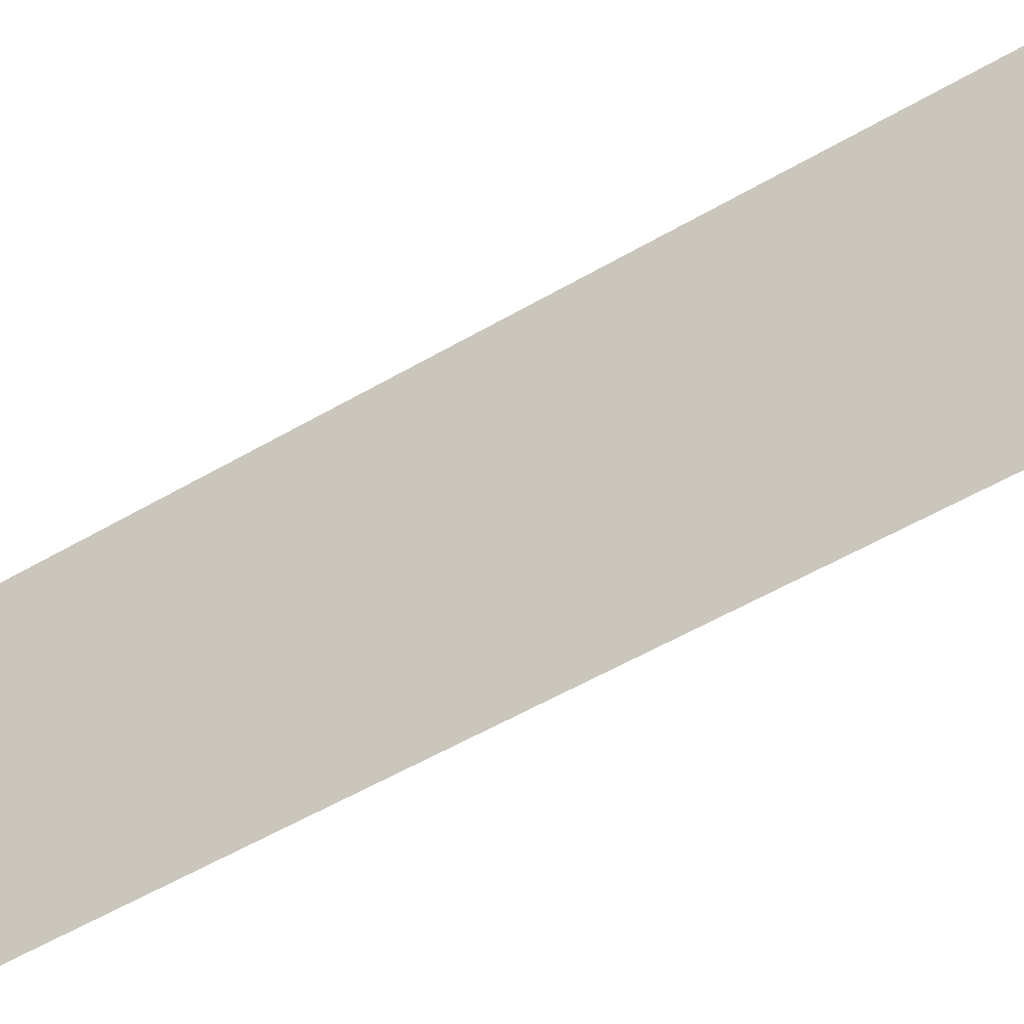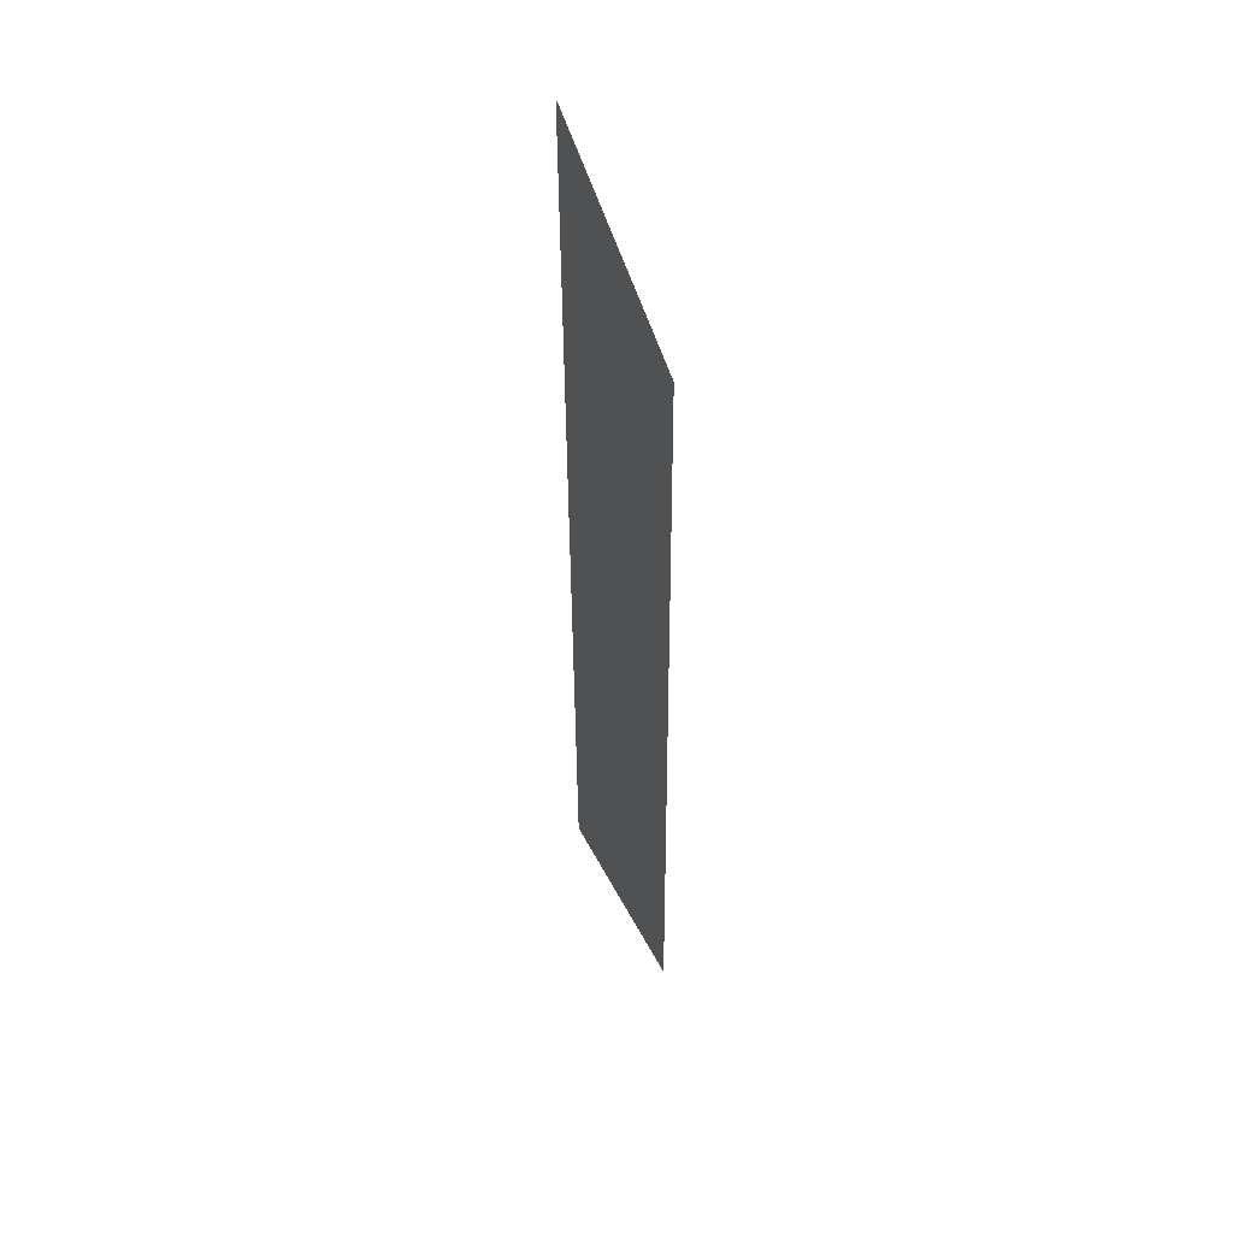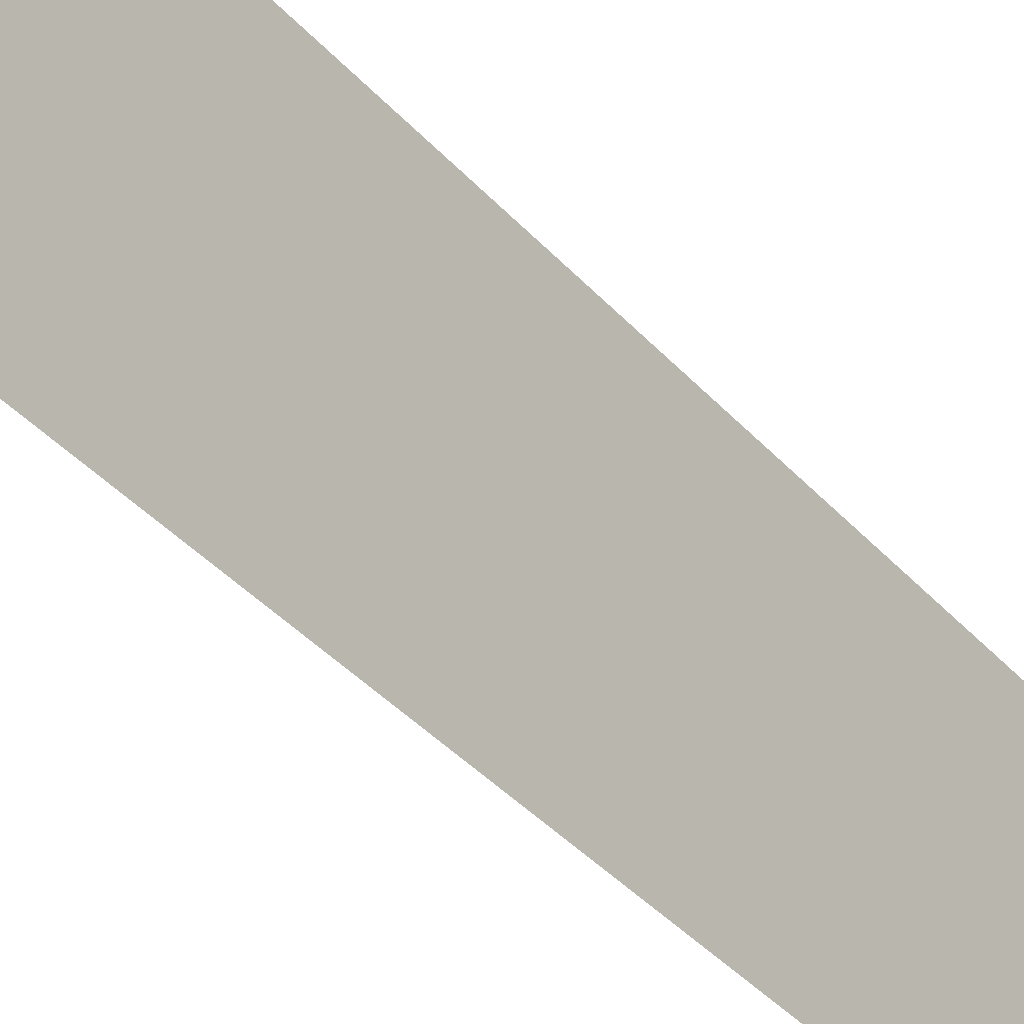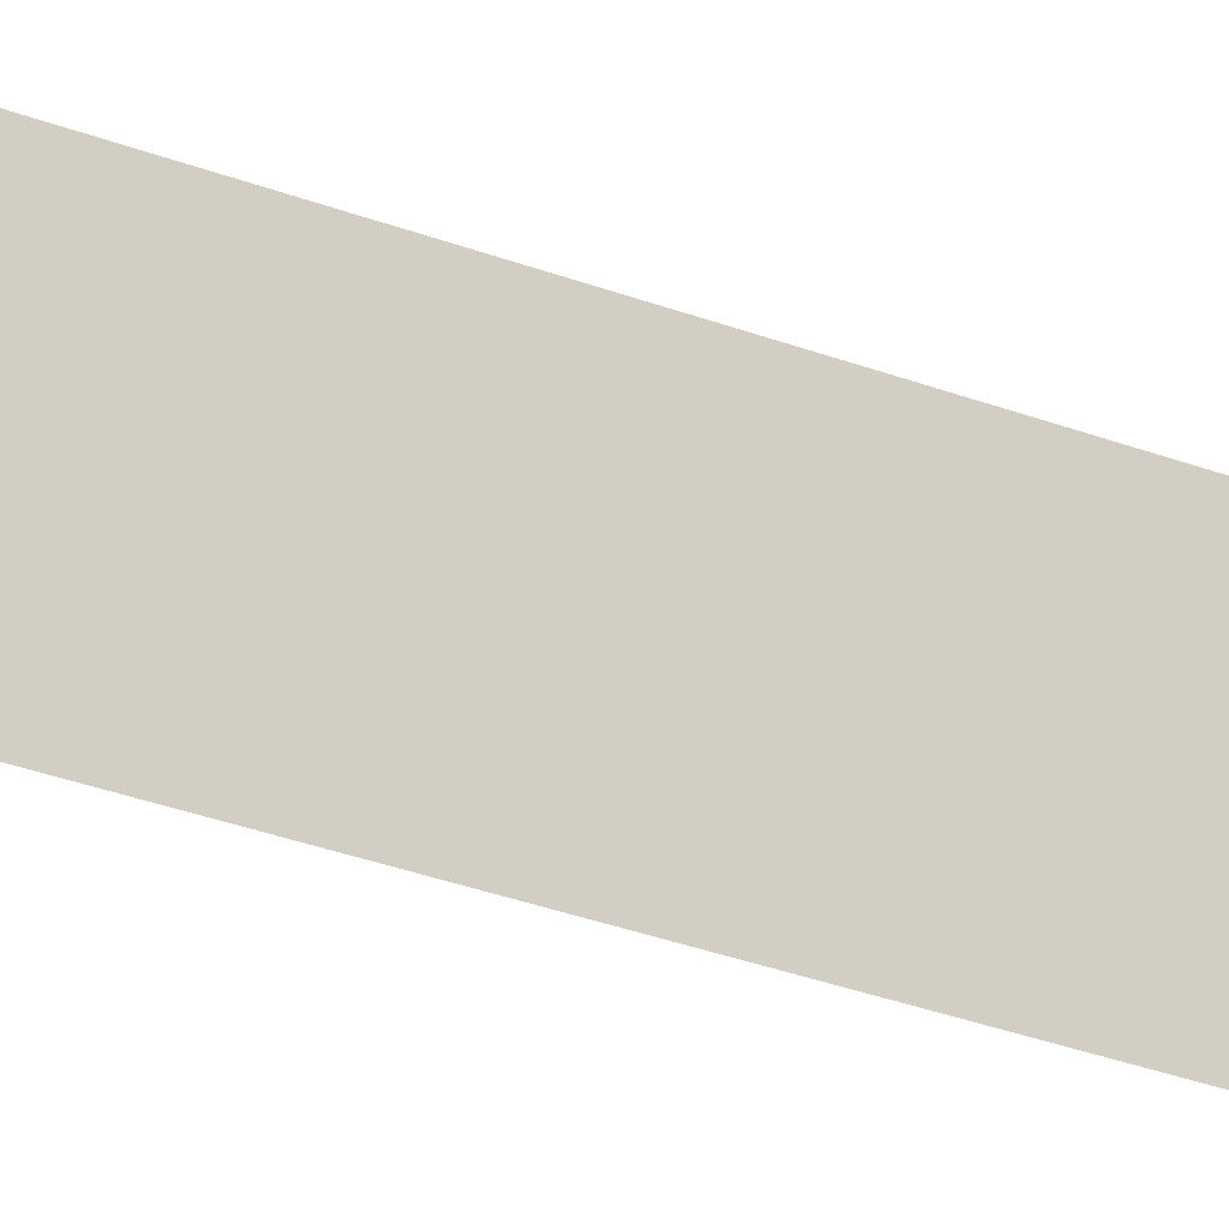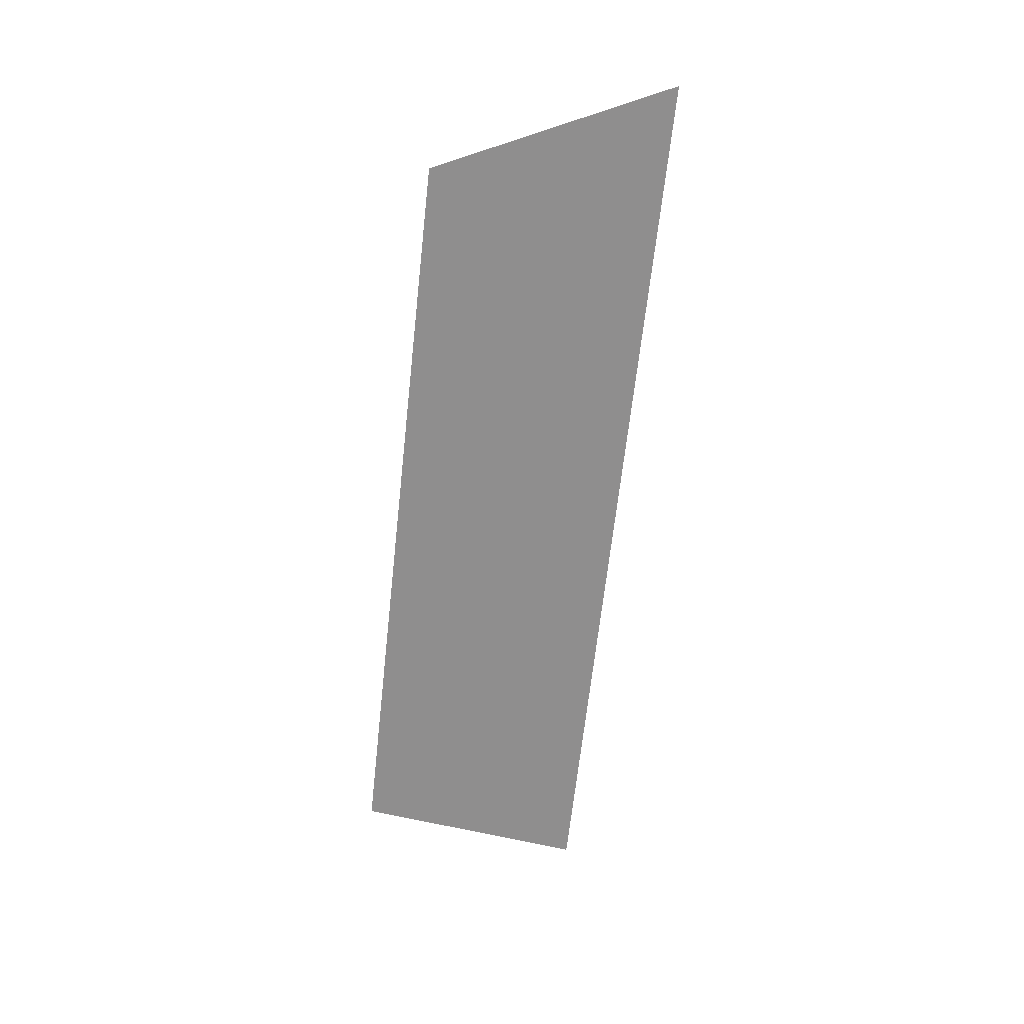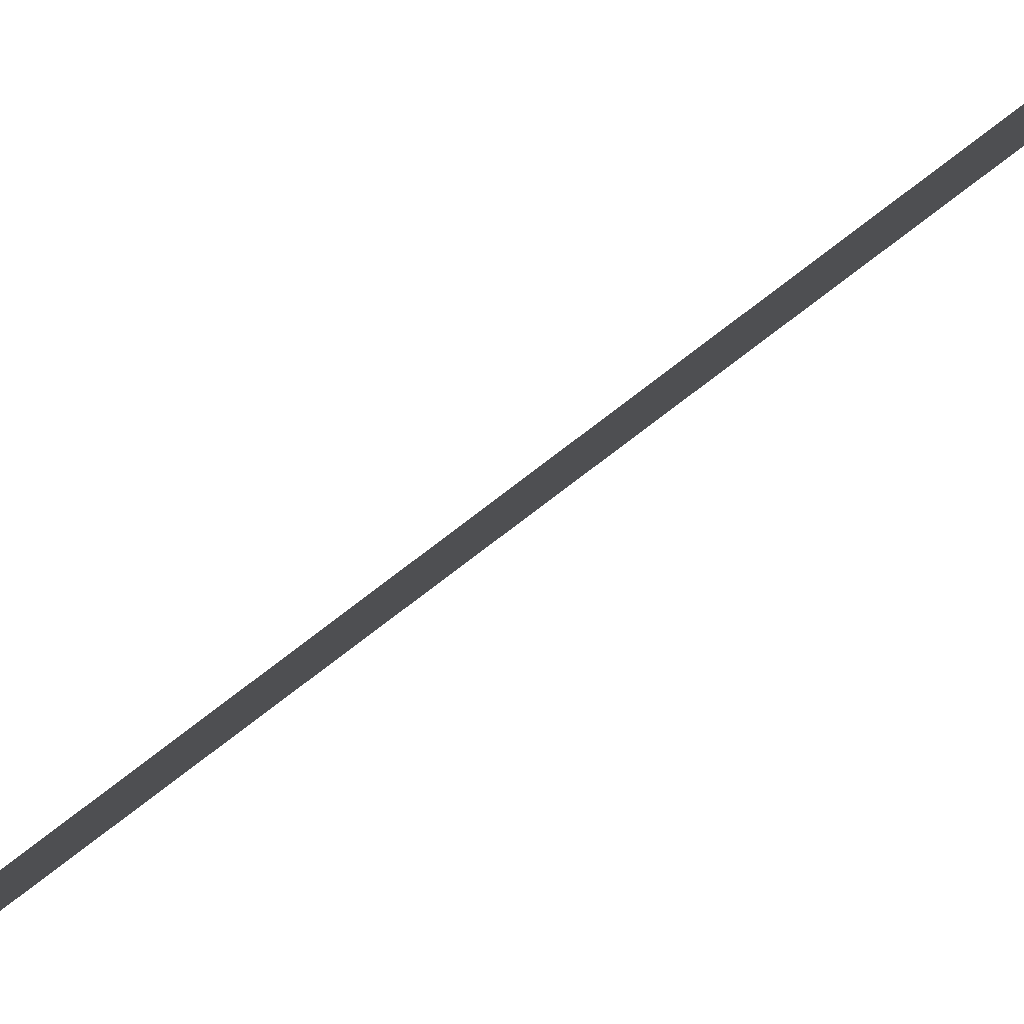
<metadata>
{"format":"obj","ext":"obj","renderer":"f3d","projection":"perspective","resolution":1024,"background":"white","views":[{"elev":-62.3,"azim":-57.4,"up":"+Y"},{"elev":52.5,"azim":176.7,"up":"+Z"},{"elev":-35.0,"azim":-140.6,"up":"+Y"},{"elev":-30.4,"azim":-109.7,"up":"+Y"},{"elev":23.4,"azim":-78.6,"up":"+Z"},{"elev":-71.3,"azim":126.6,"up":"+Y"}]}
</metadata>
<code>
o Group12/mesh10/mesh10-geometry#mesh10-geometry
v 0.8877 0.06994 -0.2407
v 0.8809 0.08218 -0.1651
v 0.8877 0.06078 -0.1583
v 0.8809 0.08983 -0.2339
f 1 2 3
f 2 1 4
f 3 2 1
f 4 1 2

</code>
